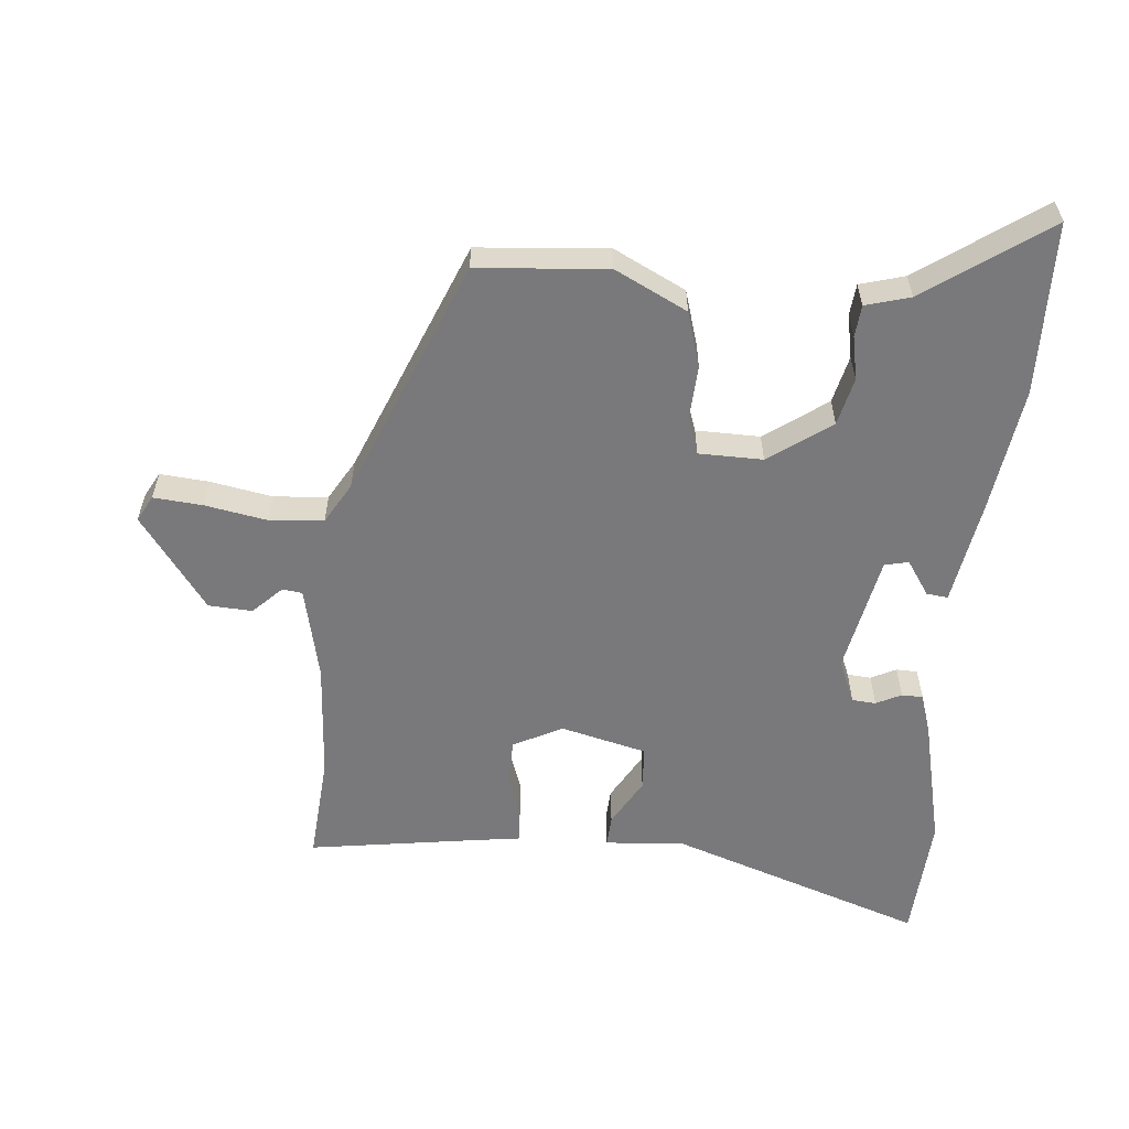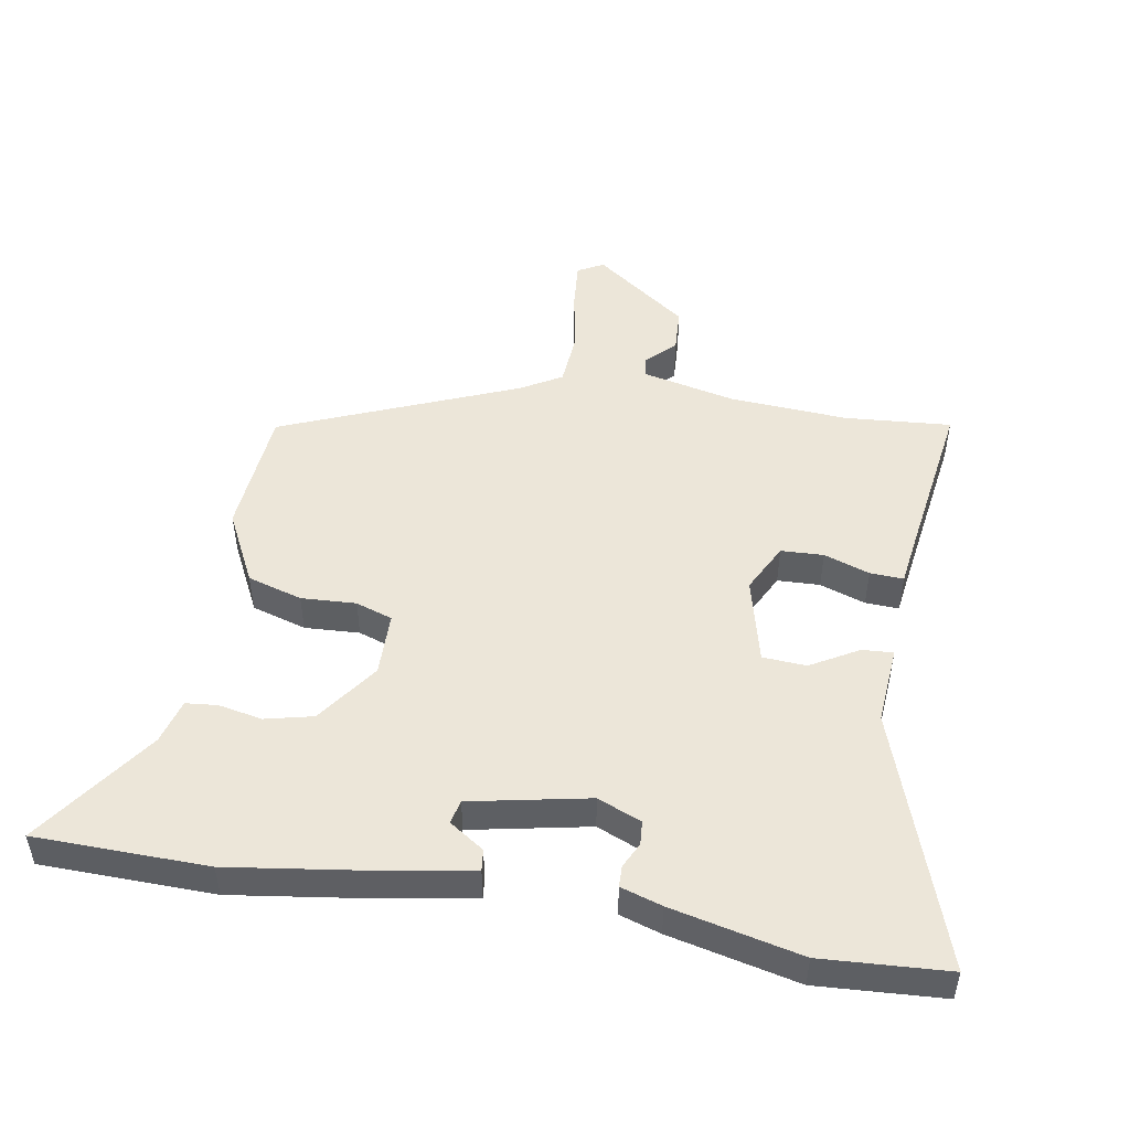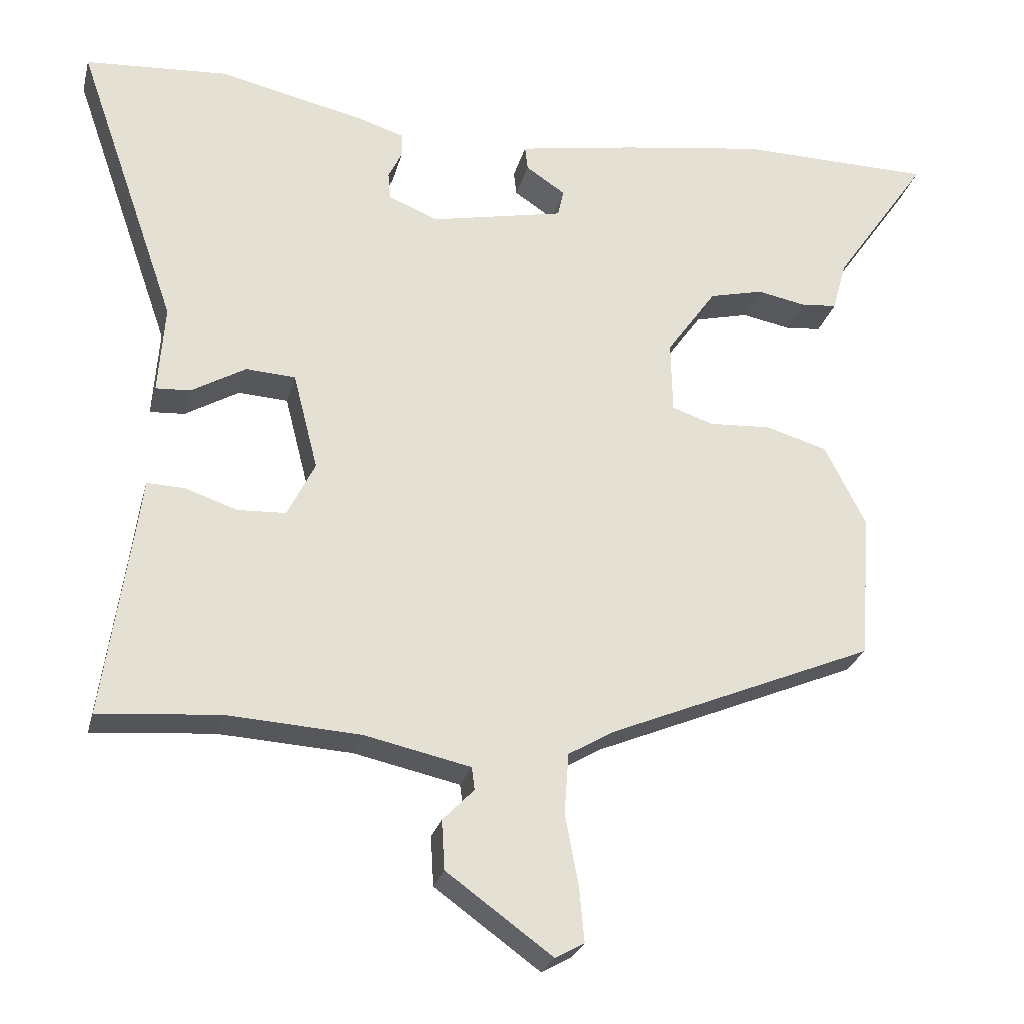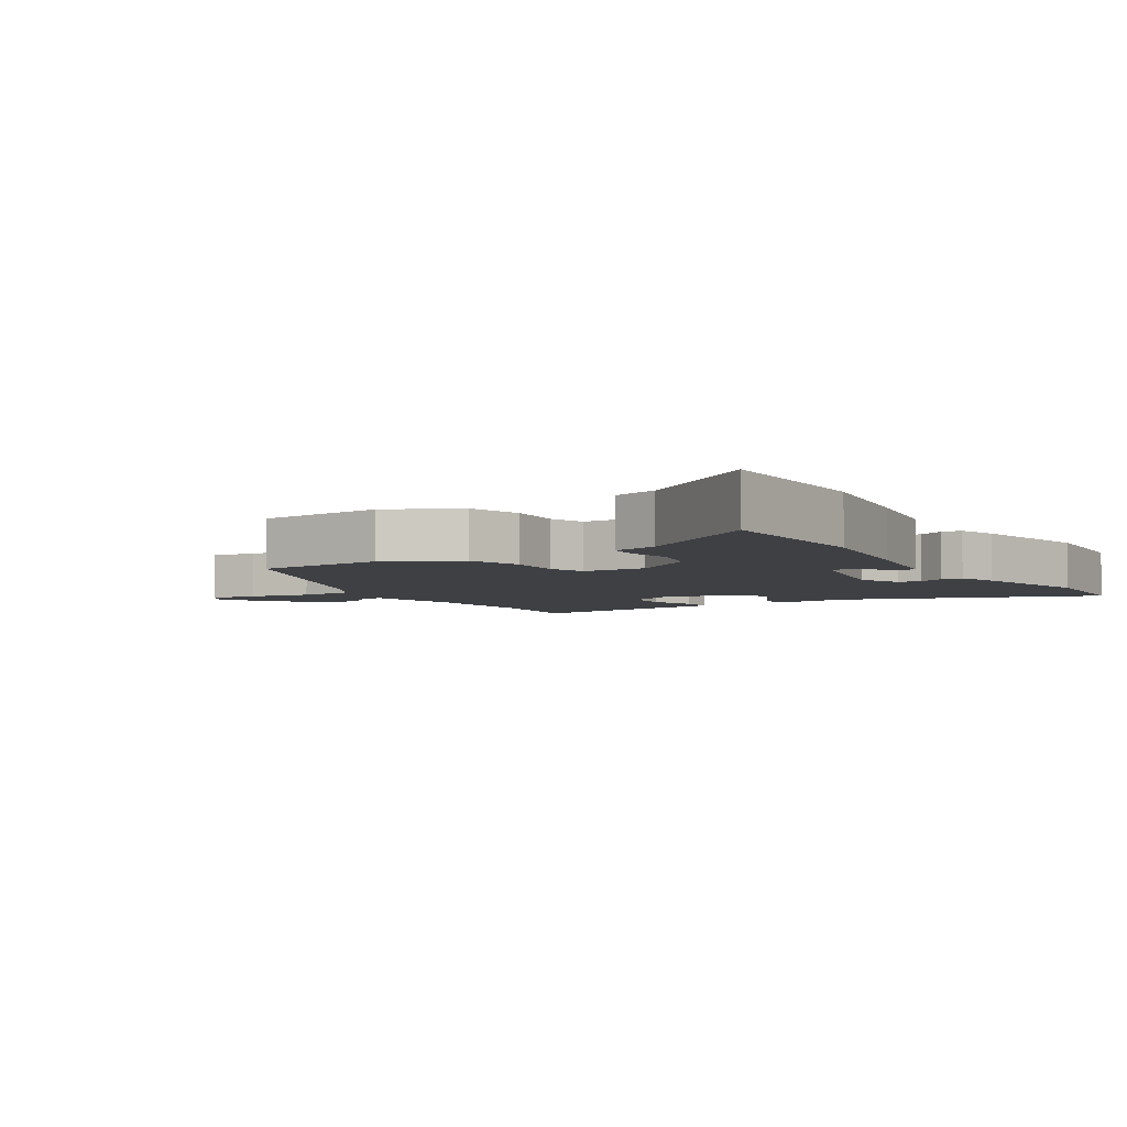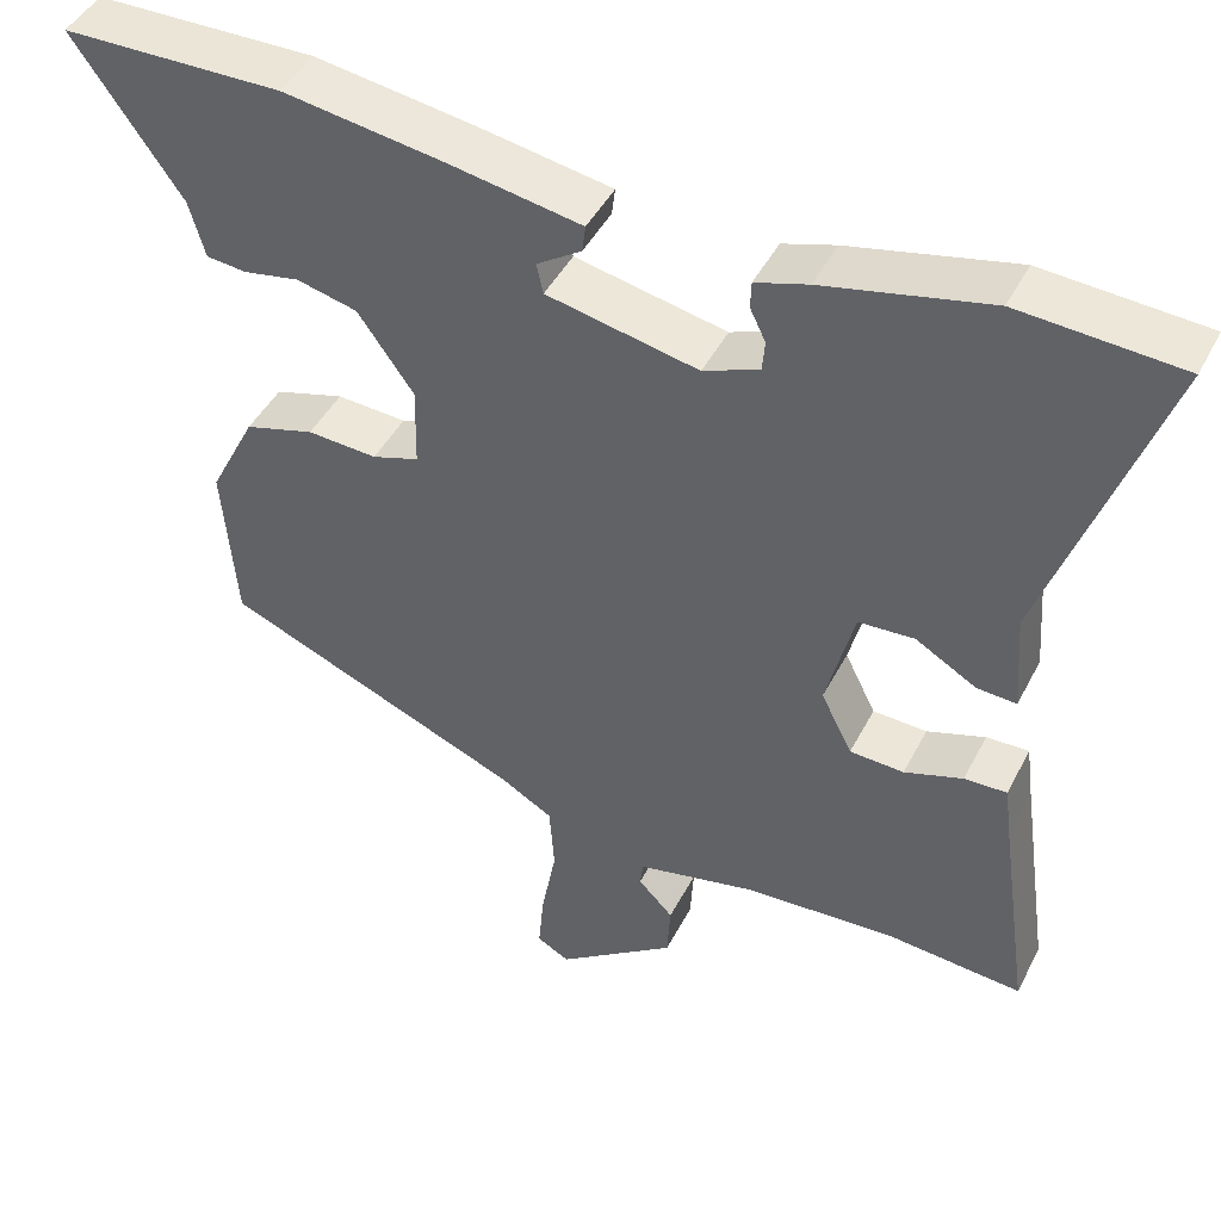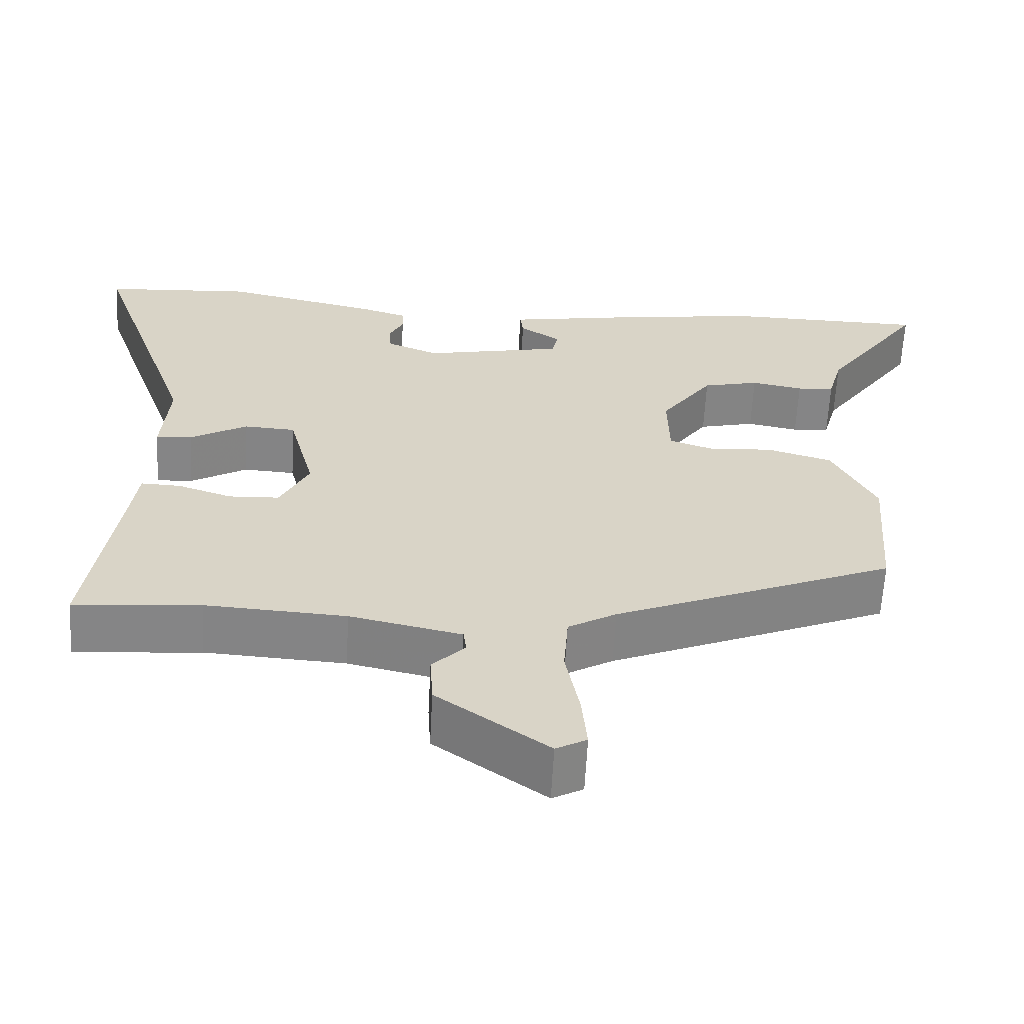
<metadata>
{"format":"obj","ext":"obj","renderer":"f3d","projection":"perspective","resolution":1024,"background":"white","views":[{"elev":-57.9,"azim":-94.8,"up":"+Y"},{"elev":49.4,"azim":10.0,"up":"+Y"},{"elev":-25.9,"azim":166.3,"up":"+Z"},{"elev":-4.8,"azim":-58.0,"up":"+Y"},{"elev":45.2,"azim":26.0,"up":"+Z"},{"elev":-61.8,"azim":177.0,"up":"+Z"}]}
</metadata>
<code>
v 0.455 0.07 0.503
v 0.651 0.07 0.49
v 0.513 0.07 0.094
v 0.522 0.07 -0.028
v 0.474 0.07 -0.025
v 0.4 0.07 0.018
v 0.332 0.07 0.014
v 0.298 0.07 -0.119
v 0.336 0.07 -0.195
v 0.402 0.07 -0.198
v 0.473 0.07 -0.174
v 0.525 0.07 -0.172
v 0.534 0.07 -0.24
v 0.572 0.07 -0.506
v 0.407 0.07 -0.492
v 0.223 0.07 -0.503
v 0.077 0.07 -0.535
v 0.073 0.07 -0.566
v 0.116 0.07 -0.61
v 0.112 0.07 -0.678
v -0.033 0.07 -0.783
v -0.073 0.07 -0.761
v -0.066 0.07 -0.685
v -0.048 0.07 -0.589
v -0.054 0.07 -0.505
v -0.117 0.07 -0.468
v -0.483 0.07 -0.315
v -0.499 0.07 -0.115
v -0.442 0.07 -0.003
v -0.357 0.07 0.022
v -0.272 0.07 0.017
v -0.215 0.07 0.036
v -0.213 0.07 0.135
v -0.281 0.07 0.231
v -0.355 0.07 0.249
v -0.423 0.07 0.236
v -0.472 0.07 0.241
v -0.491 0.07 0.31
v -0.622 0.07 0.498
v -0.354 0.07 0.502
v -0.158 0.07 0.473
v 0.003 0.07 0.445
v -0.001 0.07 0.412
v -0.055 0.07 0.376
v -0.047 0.07 0.339
v 0.137 0.07 0.301
v 0.205 0.07 0.329
v 0.208 0.07 0.366
v 0.189 0.07 0.405
v 0.19 0.07 0.438
v 0.254 0.07 0.458
v 0.455 0 0.503
v 0.651 0 0.49
v 0.513 0 0.094
v 0.522 0 -0.028
v 0.474 0 -0.025
v 0.4 0 0.018
v 0.332 0 0.014
v 0.298 0 -0.119
v 0.336 0 -0.195
v 0.402 0 -0.198
v 0.473 0 -0.174
v 0.525 0 -0.172
v 0.534 0 -0.24
v 0.572 0 -0.506
v 0.407 0 -0.492
v 0.223 0 -0.503
v 0.077 0 -0.535
v 0.073 0 -0.566
v 0.116 0 -0.61
v 0.112 0 -0.678
v -0.033 0 -0.783
v -0.073 0 -0.761
v -0.066 0 -0.685
v -0.048 0 -0.589
v -0.054 0 -0.505
v -0.117 0 -0.468
v -0.483 0 -0.315
v -0.499 0 -0.115
v -0.442 0 -0.003
v -0.357 0 0.022
v -0.272 0 0.017
v -0.215 0 0.036
v -0.213 0 0.135
v -0.281 0 0.231
v -0.355 0 0.249
v -0.423 0 0.236
v -0.472 0 0.241
v -0.491 0 0.31
v -0.622 0 0.498
v -0.354 0 0.502
v -0.158 0 0.473
v 0.003 0 0.445
v -0.001 0 0.412
v -0.055 0 0.376
v -0.047 0 0.339
v 0.137 0 0.301
v 0.205 0 0.329
v 0.208 0 0.366
v 0.189 0 0.405
v 0.19 0 0.438
v 0.254 0 0.458
f 1 2 3
f 51 1 3
f 50 51 3
f 49 50 3
f 48 49 3
f 4 5 6
f 3 4 6
f 48 3 6
f 47 48 6
f 46 47 6 7
f 45 46 7 8
f 42 43 44
f 41 42 44
f 40 41 44
f 39 40 44
f 38 39 44
f 38 44 45
f 37 38 45
f 36 37 45
f 35 36 45
f 34 35 45
f 45 8 9
f 34 45 9
f 33 34 9
f 29 30 31
f 28 29 31
f 27 28 31
f 26 27 31
f 25 26 31 32
f 22 23 24
f 21 22 24
f 20 21 24
f 19 20 24
f 18 19 24
f 17 18 24 25
f 32 33 9
f 25 32 9
f 17 25 9
f 16 17 9
f 10 11 12 13
f 9 10 13
f 16 9 13
f 15 16 13
f 13 14 15
f 54 53 52
f 54 52 102
f 54 102 101
f 54 101 100
f 54 100 99
f 57 56 55
f 57 55 54
f 57 54 99
f 57 99 98
f 58 57 98 97
f 59 58 97 96
f 95 94 93
f 95 93 92
f 95 92 91
f 95 91 90
f 95 90 89
f 96 95 89
f 96 89 88
f 96 88 87
f 96 87 86
f 96 86 85
f 60 59 96
f 60 96 85
f 60 85 84
f 82 81 80
f 82 80 79
f 82 79 78
f 82 78 77
f 83 82 77 76
f 75 74 73
f 75 73 72
f 75 72 71
f 75 71 70
f 75 70 69
f 76 75 69 68
f 60 84 83
f 60 83 76
f 60 76 68
f 60 68 67
f 64 63 62 61
f 64 61 60
f 64 60 67
f 64 67 66
f 66 65 64
f 1 52 53 2
f 2 53 54 3
f 3 54 55 4
f 4 55 56 5
f 5 56 57 6
f 6 57 58 7
f 7 58 59 8
f 8 59 60 9
f 9 60 61 10
f 10 61 62 11
f 11 62 63 12
f 12 63 64 13
f 13 64 65 14
f 14 65 66 15
f 15 66 67 16
f 16 67 68 17
f 17 68 69 18
f 18 69 70 19
f 19 70 71 20
f 20 71 72 21
f 21 72 73 22
f 22 73 74 23
f 23 74 75 24
f 24 75 76 25
f 25 76 77 26
f 26 77 78 27
f 27 78 79 28
f 28 79 80 29
f 29 80 81 30
f 30 81 82 31
f 31 82 83 32
f 32 83 84 33
f 33 84 85 34
f 34 85 86 35
f 35 86 87 36
f 36 87 88 37
f 37 88 89 38
f 38 89 90 39
f 39 90 91 40
f 40 91 92 41
f 41 92 93 42
f 42 93 94 43
f 43 94 95 44
f 44 95 96 45
f 45 96 97 46
f 46 97 98 47
f 47 98 99 48
f 48 99 100 49
f 49 100 101 50
f 50 101 102 51
f 51 102 52 1

</code>
